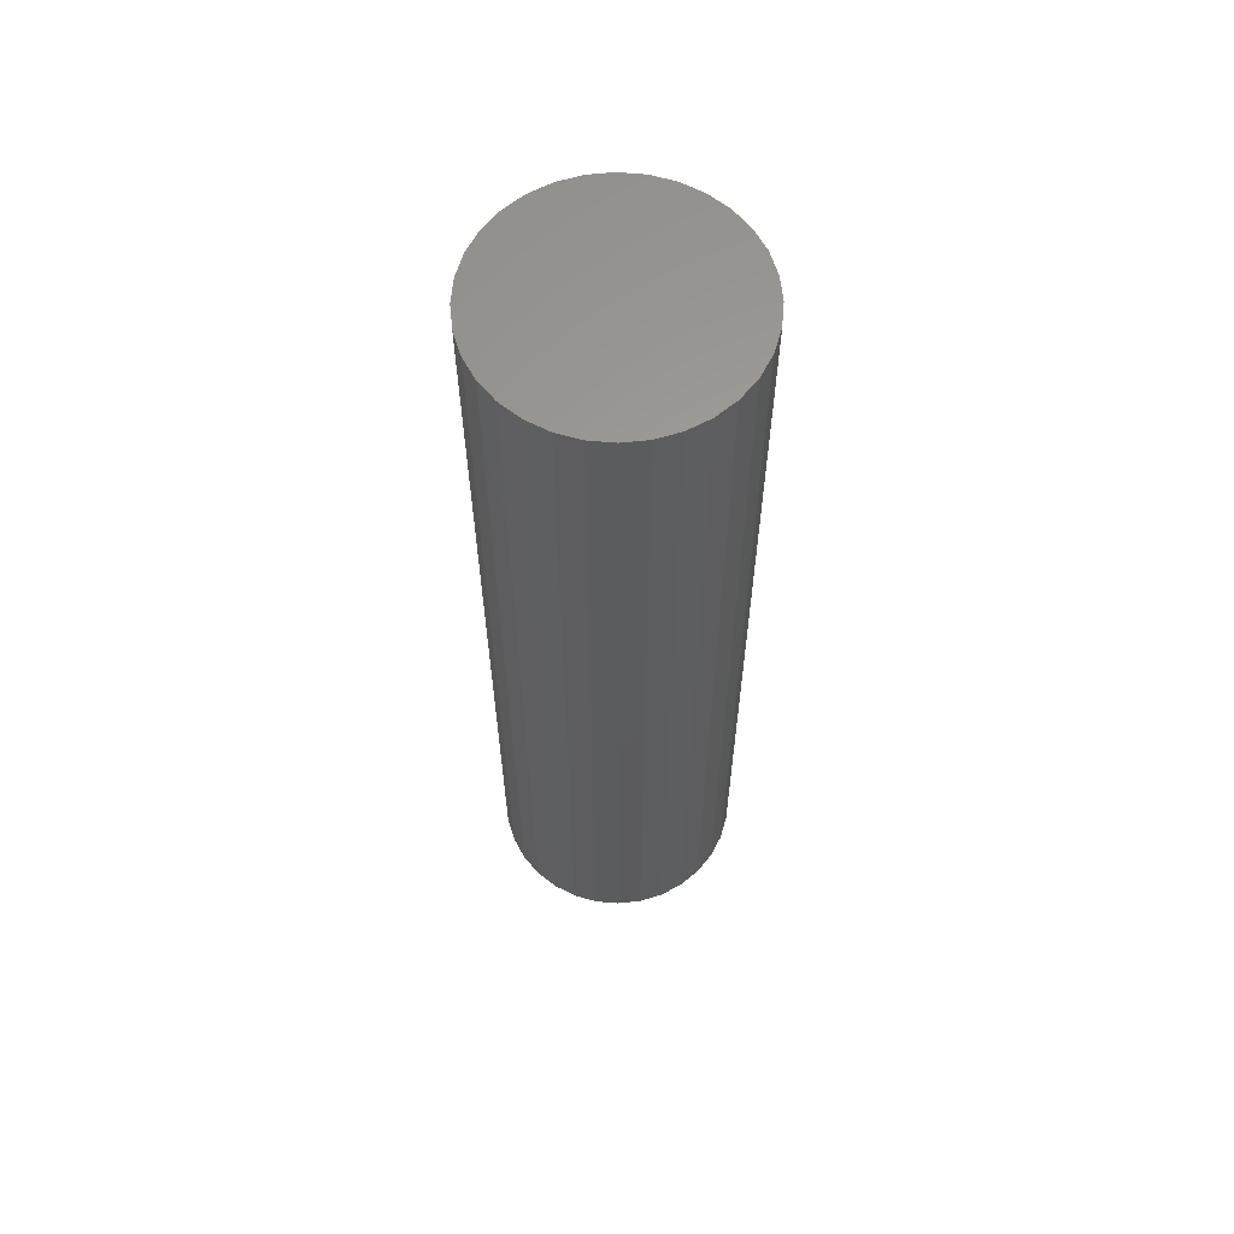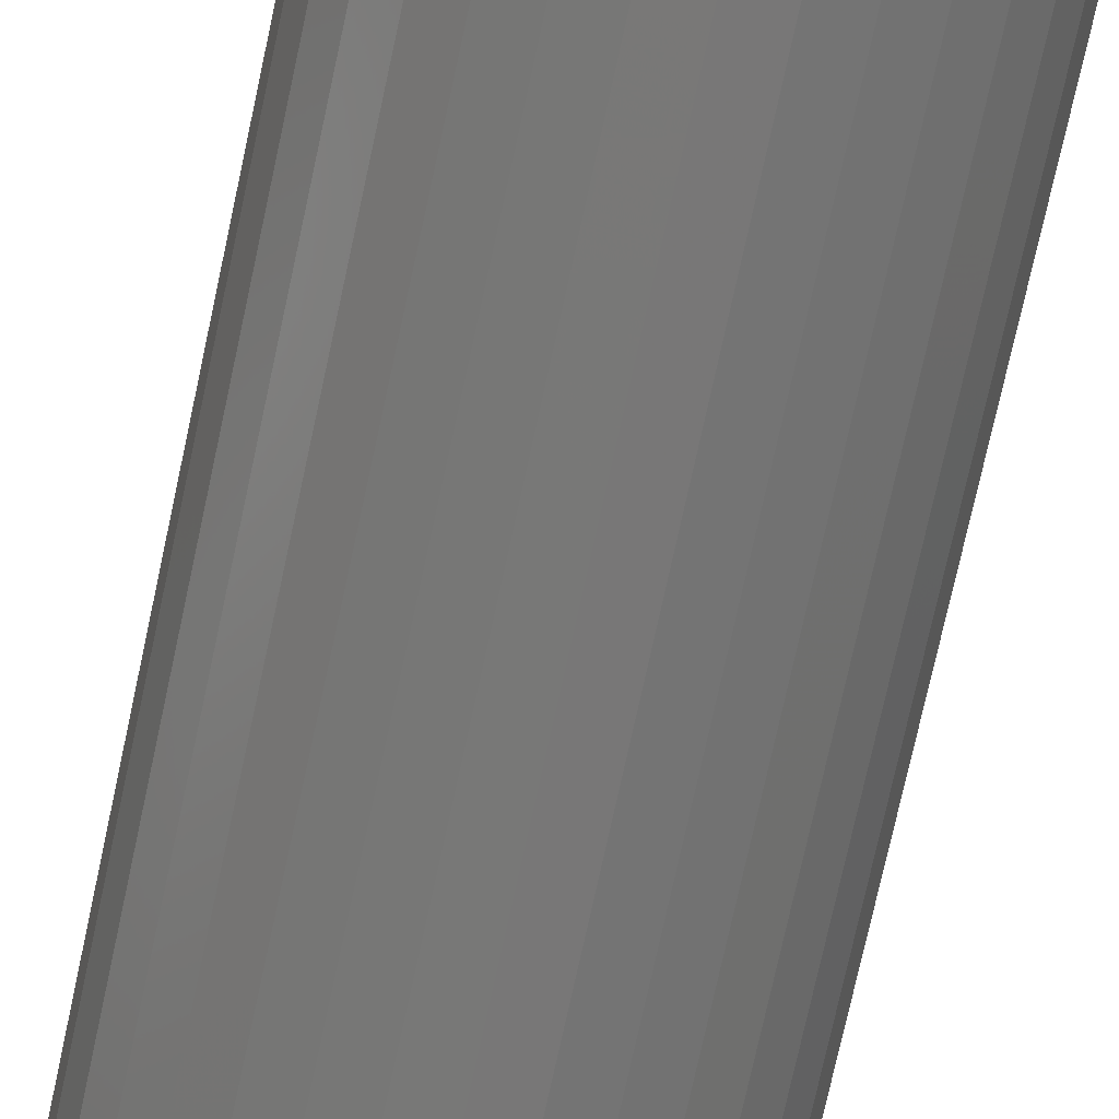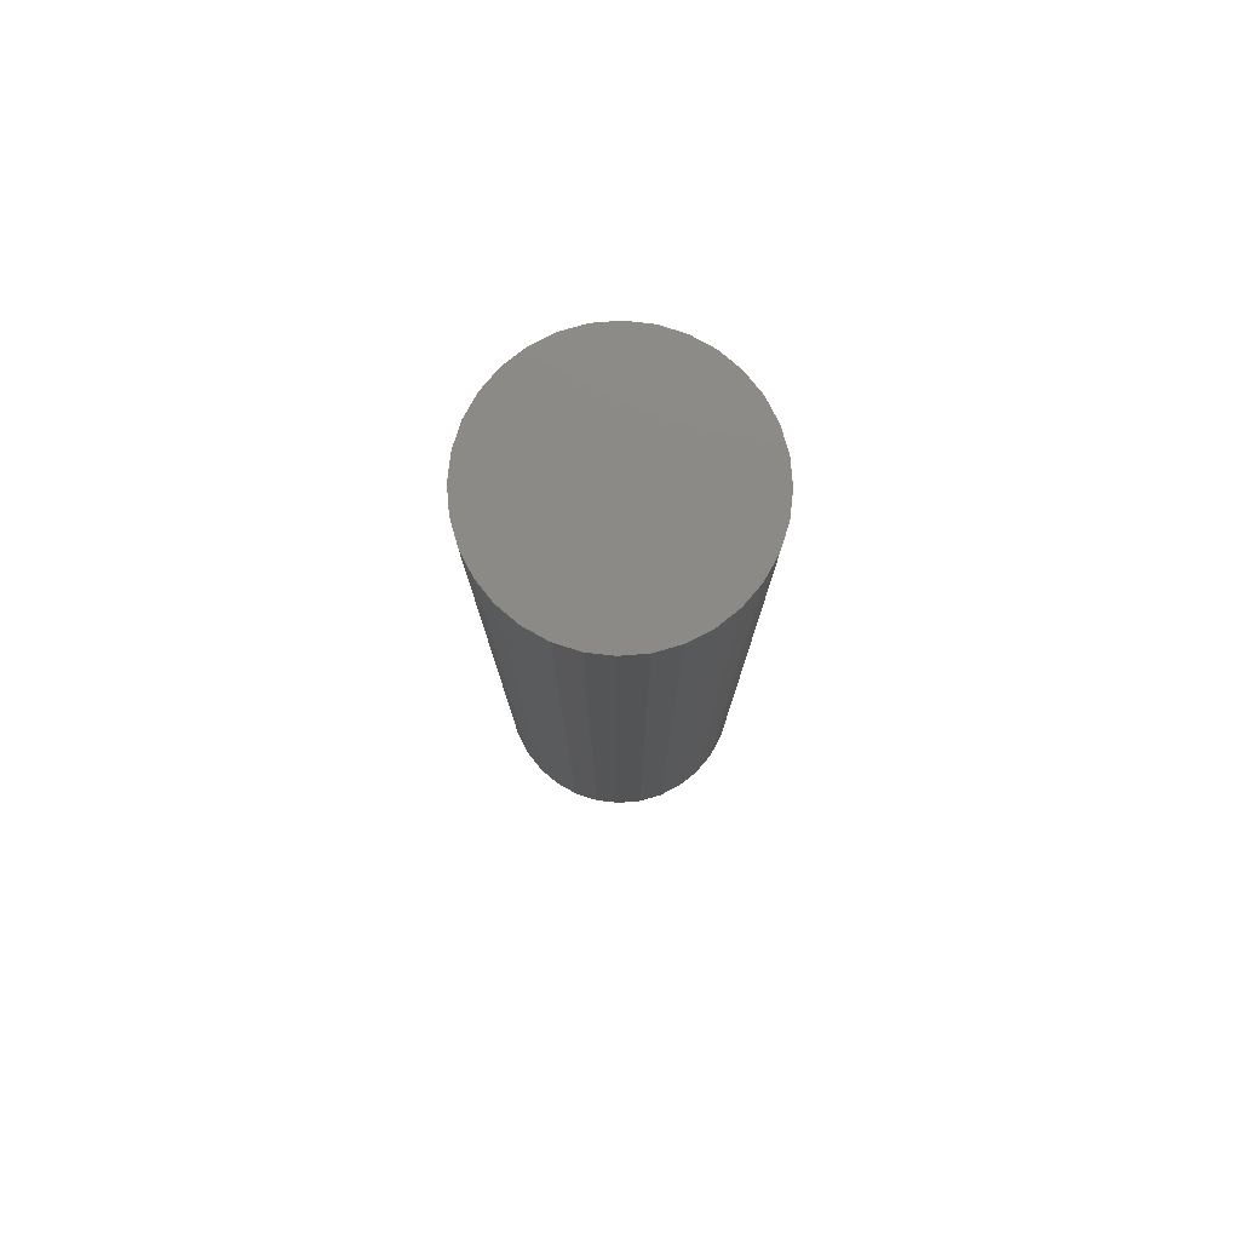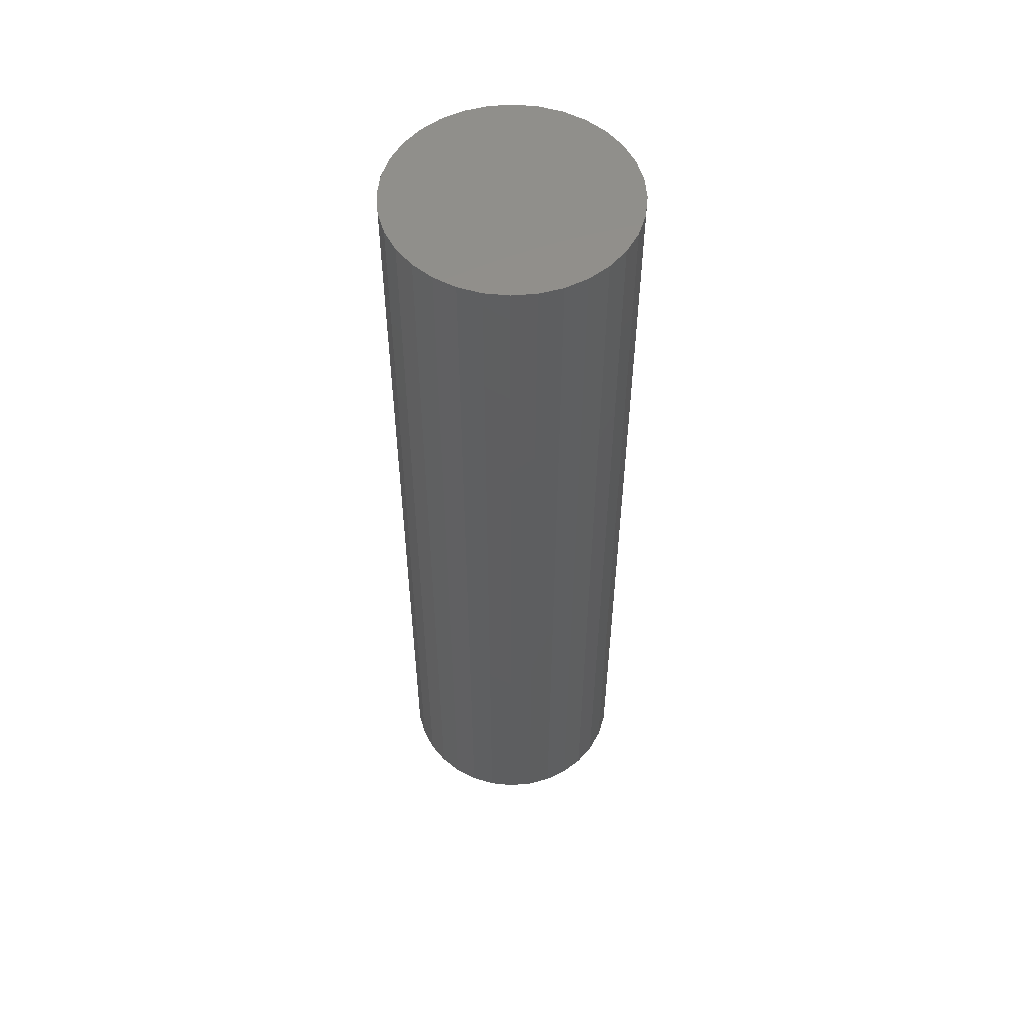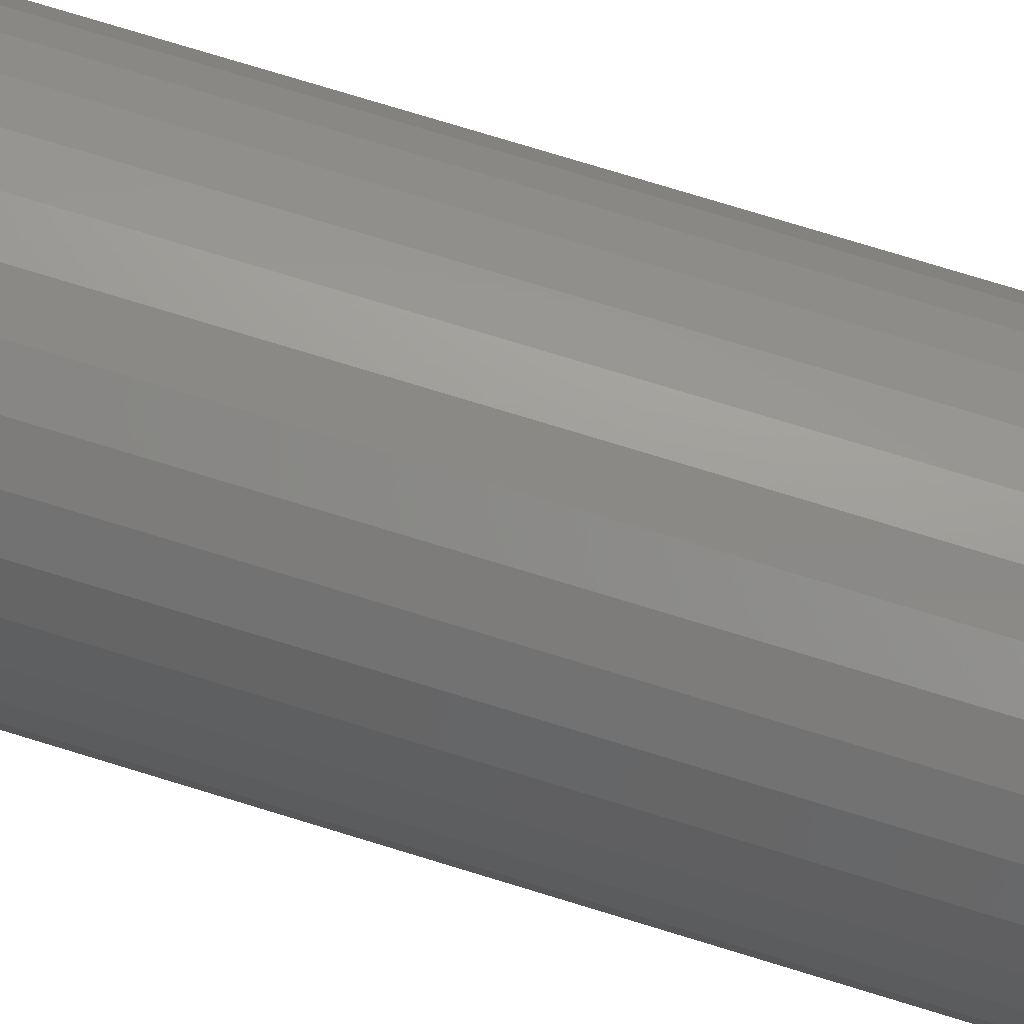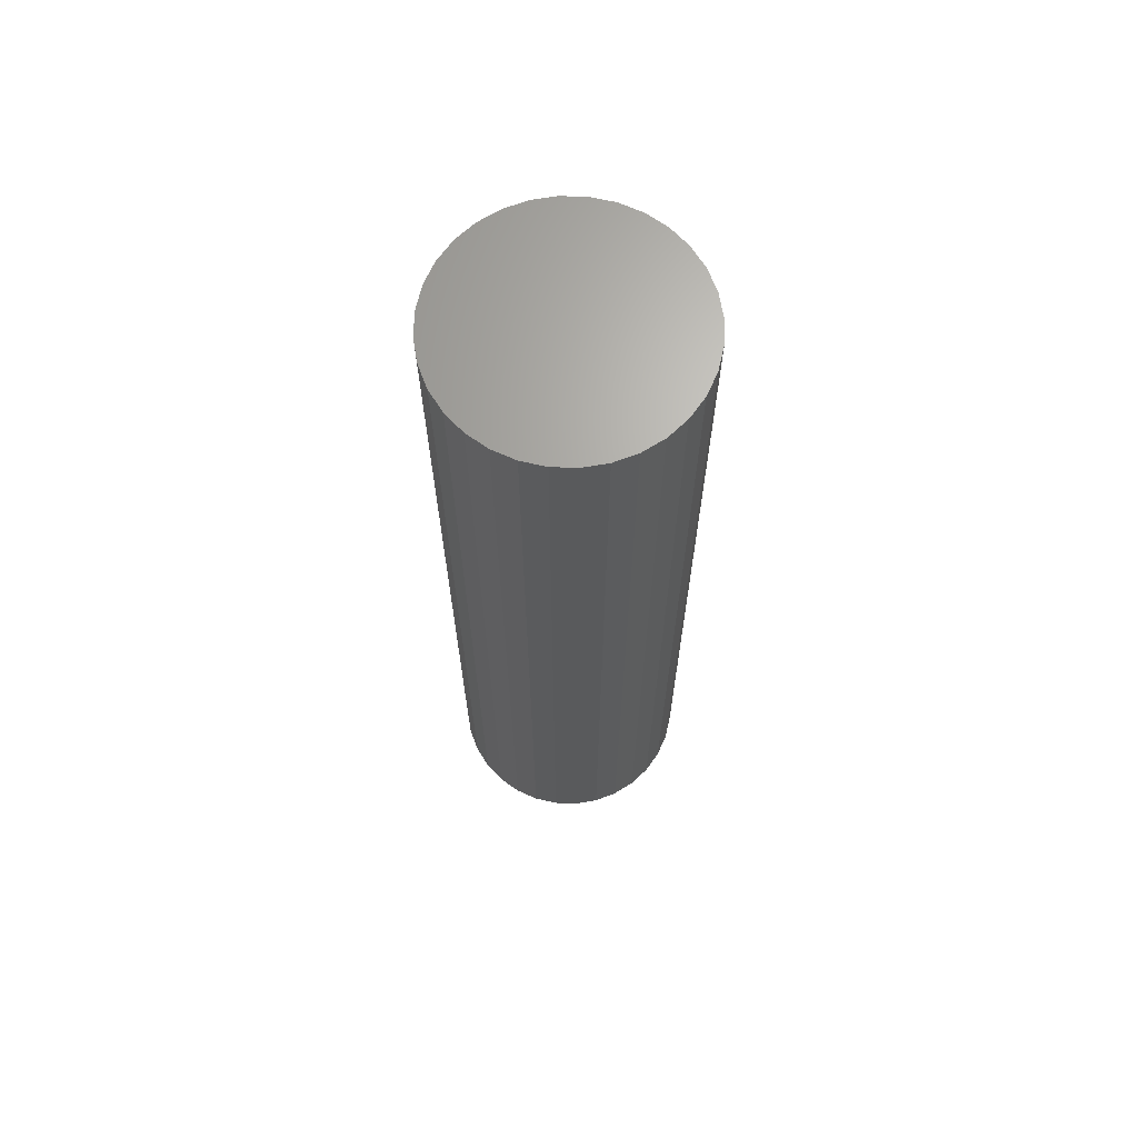
<metadata>
{"format":"stl","ext":"stl","renderer":"f3d","projection":"perspective","resolution":1024,"background":"white","views":[{"elev":61.6,"azim":10.8,"up":"+Z"},{"elev":-70.9,"azim":168.0,"up":"+Y"},{"elev":78.7,"azim":-32.8,"up":"+Z"},{"elev":53.9,"azim":23.2,"up":"+Z"},{"elev":74.9,"azim":-72.9,"up":"+Y"},{"elev":67.0,"azim":108.6,"up":"+Z"}]}
</metadata>
<code>
# stl→obj: 96 verts, 188 faces
v -0.01135 0.02978 0
v -0.005302 0.03162 0
v 0.0009868 0.03224 0
v 0.007276 0.03162 0
v 0.01332 0.02978 0
v -0.01692 0.0268 0
v 0.0189 0.0268 0
v -0.02181 0.02279 0
v 0.02378 0.02279 0
v -0.02582 0.01791 0
v 0.02779 0.01791 0
v -0.0288 0.01234 0
v 0.03077 0.01234 0
v -0.03063 0.006289 0
v 0.0326 0.006289 0
v 0.03077 -0.01234 0
v -0.0288 -0.01234 0
v 0.0326 -0.006289 0
v -0.02582 -0.01791 0
v 0.02779 -0.01791 0
v -0.02181 -0.02279 0
v 0.02378 -0.02279 0
v -0.01692 -0.0268 0
v 0.0189 -0.0268 0
v -0.01135 -0.02978 0
v 0.01332 -0.02978 0
v -0.005302 -0.03162 0
v 0.0009868 -0.03224 0
v 0.007276 -0.03162 0
v -0.03063 -0.006289 0
v -0.03125 -1.43e-09 0
v 0.03322 3.983e-17 0
v 0.09572 -2.32e-17 0.04688
v 0.09572 0 0.75
v 0.0939 -0.01848 0.04688
v 0.0939 -0.01848 0.75
v 0.08851 -0.03625 0.04688
v 0.08851 -0.03625 0.75
v 0.07976 -0.05263 0.04688
v 0.07976 -0.05263 0.75
v 0.06798 -0.06699 0.04688
v 0.06798 -0.06699 0.75
v 0.05362 -0.07877 0.04688
v 0.05362 -0.07877 0.75
v 0.03724 -0.08753 0.04688
v 0.03724 -0.08753 0.75
v 0.01947 -0.09292 0.04688
v 0.01947 -0.09292 0.75
v 0.0009868 -0.09474 0.04688
v 0.0009868 -0.09474 0.75
v -0.0175 -0.09292 0.04688
v -0.0175 -0.09292 0.75
v -0.03527 -0.08753 0.04688
v -0.03527 -0.08753 0.75
v -0.05165 -0.07877 0.04688
v -0.05165 -0.07877 0.75
v -0.066 -0.06699 0.04688
v -0.066 -0.06699 0.75
v -0.07778 -0.05263 0.04688
v -0.07778 -0.05263 0.75
v -0.08654 -0.03625 0.04688
v -0.08654 -0.03625 0.75
v -0.09193 -0.01848 0.04688
v -0.09193 -0.01848 0.75
v -0.09375 1.16e-17 0.04688
v -0.09375 1.16e-17 0.75
v -0.09193 0.01848 0.04688
v -0.09193 0.01848 0.75
v -0.08654 0.03625 0.04688
v -0.08654 0.03625 0.75
v -0.07778 0.05263 0.04688
v -0.07778 0.05263 0.75
v -0.066 0.06699 0.04688
v -0.066 0.06699 0.75
v -0.05165 0.07877 0.04688
v -0.05165 0.07877 0.75
v -0.03527 0.08753 0.04688
v -0.03527 0.08753 0.75
v -0.0175 0.09292 0.04688
v -0.0175 0.09292 0.75
v 0.0009868 0.09474 0.04688
v 0.0009868 0.09474 0.75
v 0.01947 0.09292 0.04688
v 0.01947 0.09292 0.75
v 0.03724 0.08753 0.04688
v 0.03724 0.08753 0.75
v 0.05362 0.07877 0.04688
v 0.05362 0.07877 0.75
v 0.06798 0.06699 0.04688
v 0.06798 0.06699 0.75
v 0.07976 0.05263 0.04688
v 0.07976 0.05263 0.75
v 0.08851 0.03625 0.04688
v 0.08851 0.03625 0.75
v 0.0939 0.01848 0.04688
v 0.0939 0.01848 0.75
f 1 2 3
f 1 3 4
f 5 1 4
f 6 1 5
f 7 6 5
f 8 6 7
f 9 8 7
f 10 8 9
f 11 10 9
f 12 10 11
f 13 12 11
f 14 12 13
f 15 14 13
f 16 17 18
f 19 17 16
f 20 19 16
f 21 19 20
f 22 21 20
f 23 21 22
f 24 23 22
f 25 23 24
f 26 25 24
f 27 25 26
f 28 27 26
f 29 28 26
f 17 30 18
f 18 30 31
f 18 31 32
f 32 31 14
f 32 14 15
f 33 34 35
f 35 34 36
f 35 36 37
f 37 36 38
f 37 38 39
f 39 38 40
f 39 40 41
f 41 40 42
f 41 42 43
f 43 42 44
f 43 44 45
f 45 44 46
f 45 46 47
f 47 46 48
f 47 48 49
f 49 48 50
f 49 50 51
f 51 50 52
f 51 52 53
f 53 52 54
f 53 54 55
f 55 54 56
f 55 56 57
f 57 56 58
f 57 58 59
f 59 58 60
f 59 60 61
f 61 60 62
f 61 62 63
f 63 62 64
f 63 64 65
f 65 64 66
f 65 66 67
f 67 66 68
f 67 68 69
f 69 68 70
f 69 70 71
f 71 70 72
f 71 72 73
f 73 72 74
f 73 74 75
f 75 74 76
f 75 76 77
f 77 76 78
f 77 78 79
f 79 78 80
f 79 80 81
f 81 80 82
f 81 82 83
f 83 82 84
f 83 84 85
f 85 84 86
f 85 86 87
f 87 86 88
f 87 88 89
f 89 88 90
f 89 90 91
f 91 90 92
f 91 92 93
f 93 92 94
f 93 94 95
f 95 94 96
f 95 96 33
f 33 96 34
f 32 95 33
f 32 15 95
f 65 14 31
f 65 67 14
f 13 91 93
f 93 95 13
f 13 95 15
f 9 89 91
f 9 91 11
f 11 91 13
f 7 85 87
f 87 89 7
f 7 89 9
f 4 81 83
f 83 85 4
f 4 85 5
f 5 85 7
f 1 75 77
f 77 79 1
f 1 79 2
f 79 3 2
f 8 73 75
f 8 75 6
f 6 75 1
f 10 69 71
f 71 73 10
f 10 73 8
f 67 69 14
f 14 69 12
f 12 69 10
f 81 4 3
f 3 79 81
f 31 63 65
f 31 30 63
f 33 18 32
f 33 35 18
f 17 59 61
f 61 63 17
f 17 63 30
f 21 57 59
f 21 59 19
f 19 59 17
f 23 53 55
f 55 57 23
f 23 57 21
f 27 49 51
f 51 53 27
f 27 53 25
f 25 53 23
f 26 43 45
f 45 47 26
f 26 47 29
f 47 28 29
f 22 41 43
f 22 43 24
f 24 43 26
f 20 37 39
f 39 41 20
f 20 41 22
f 35 37 18
f 18 37 16
f 16 37 20
f 49 27 28
f 28 47 49
f 80 84 82
f 84 80 78
f 84 78 86
f 86 78 76
f 86 76 88
f 44 54 46
f 46 54 52
f 46 52 48
f 48 52 50
f 88 76 90
f 90 76 74
f 90 74 92
f 92 74 72
f 92 72 94
f 94 72 70
f 94 70 96
f 96 70 68
f 96 68 34
f 34 68 66
f 34 66 36
f 36 66 64
f 36 64 38
f 38 64 62
f 38 62 40
f 40 62 60
f 40 60 42
f 42 60 58
f 42 58 44
f 44 58 56
f 44 56 54

</code>
